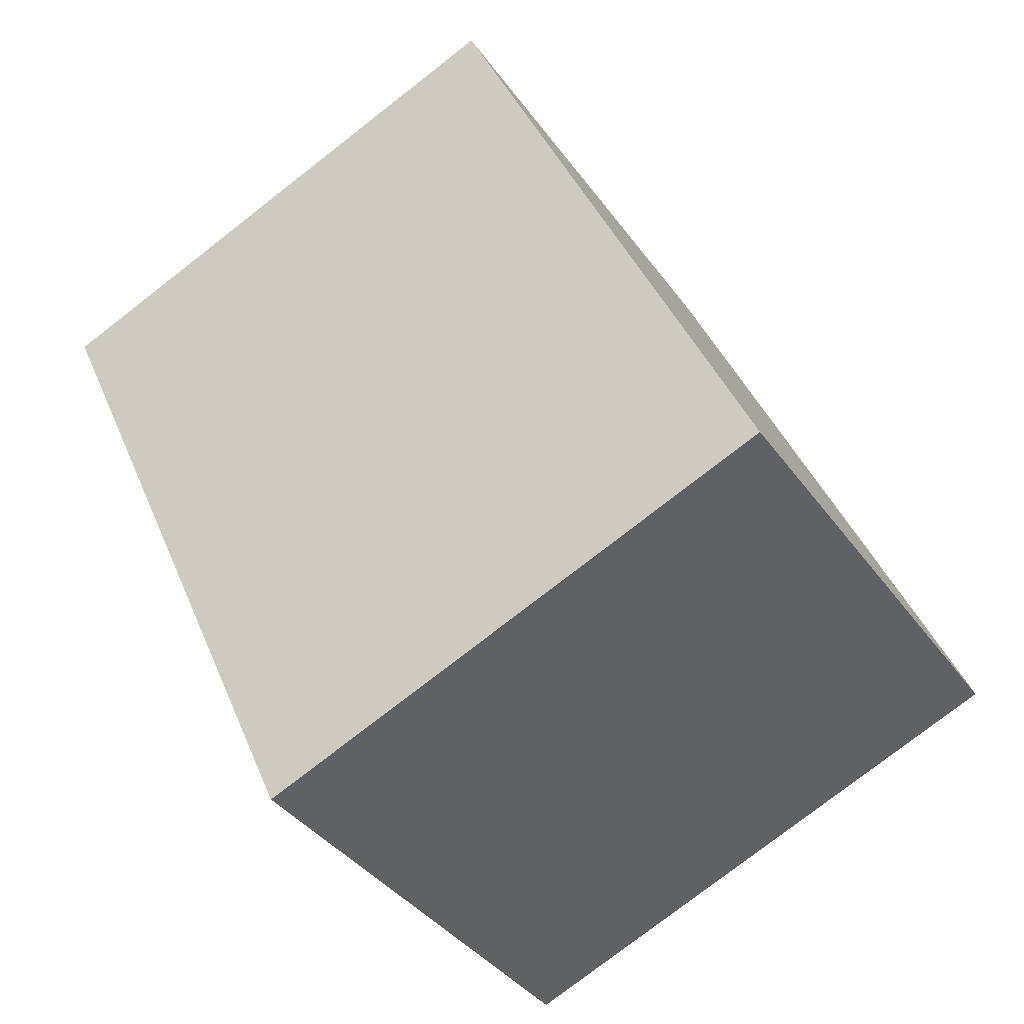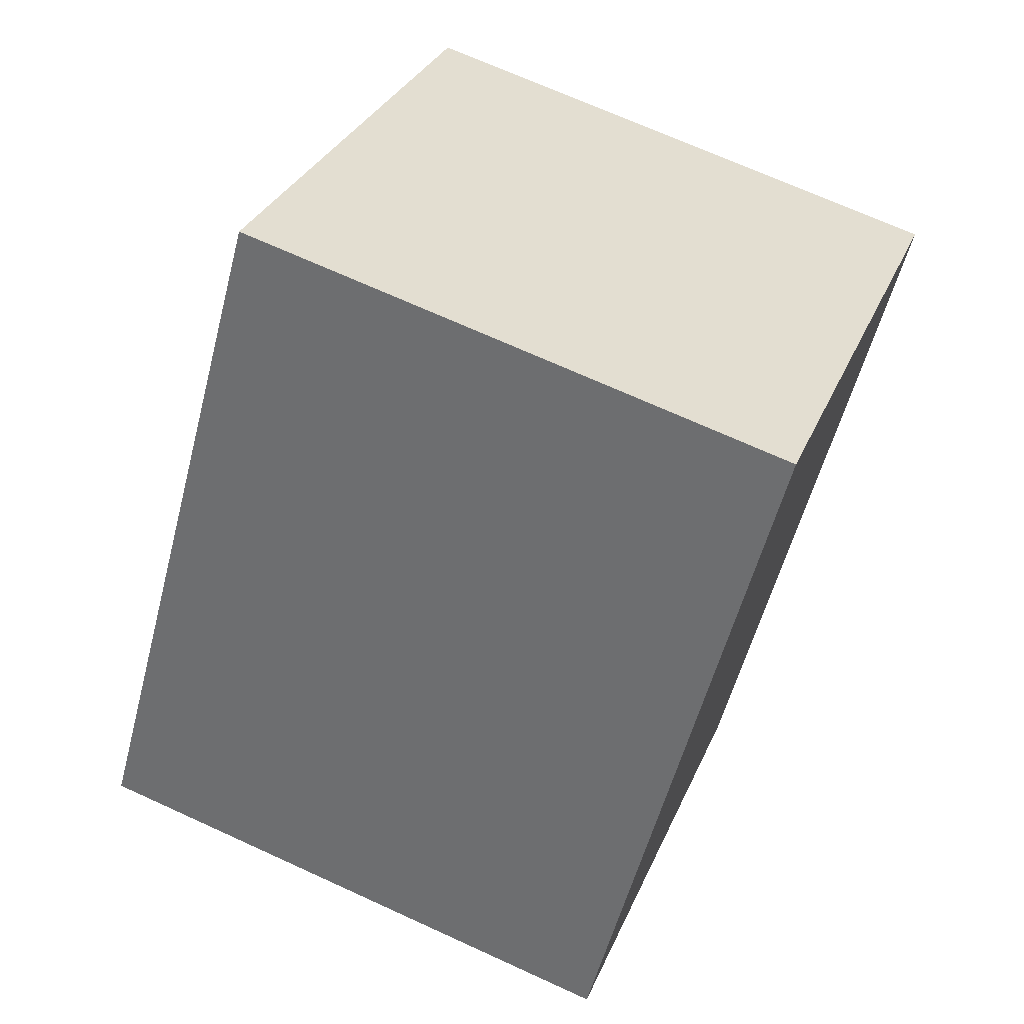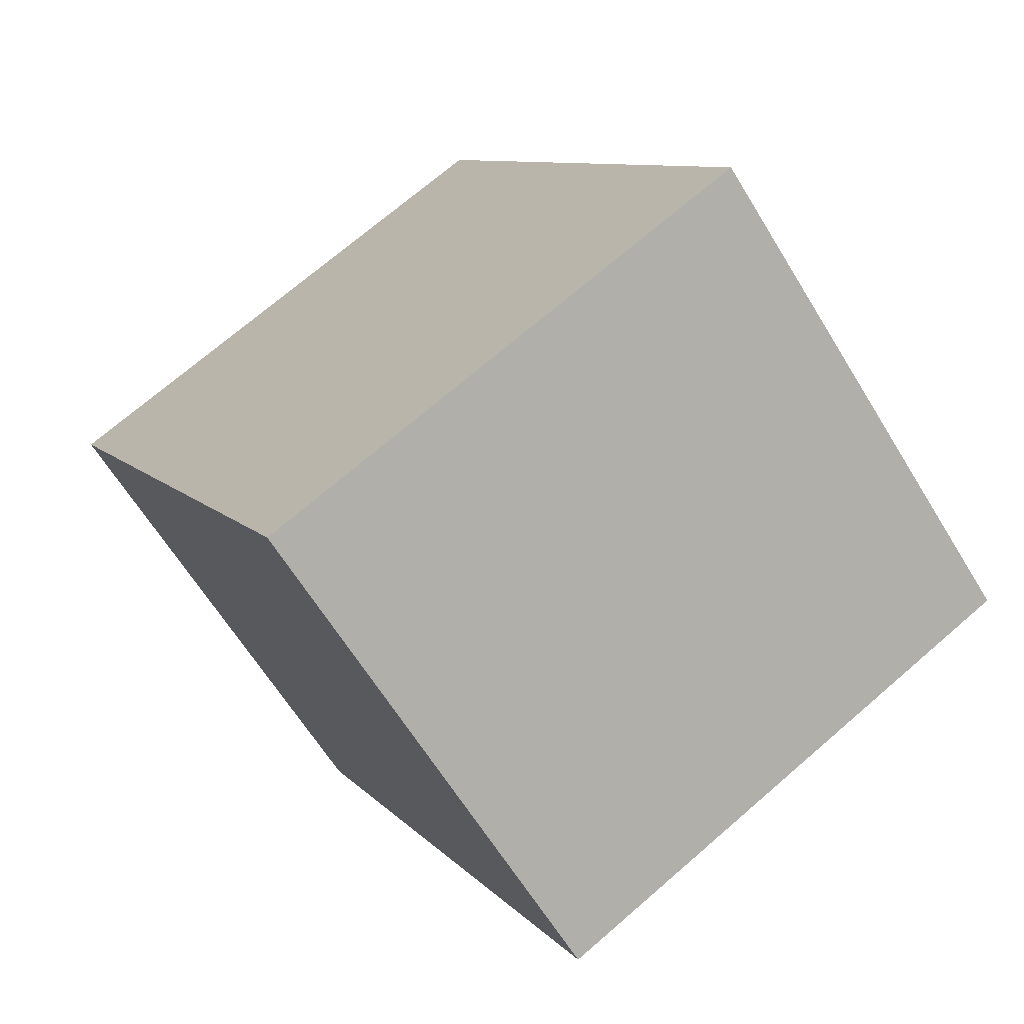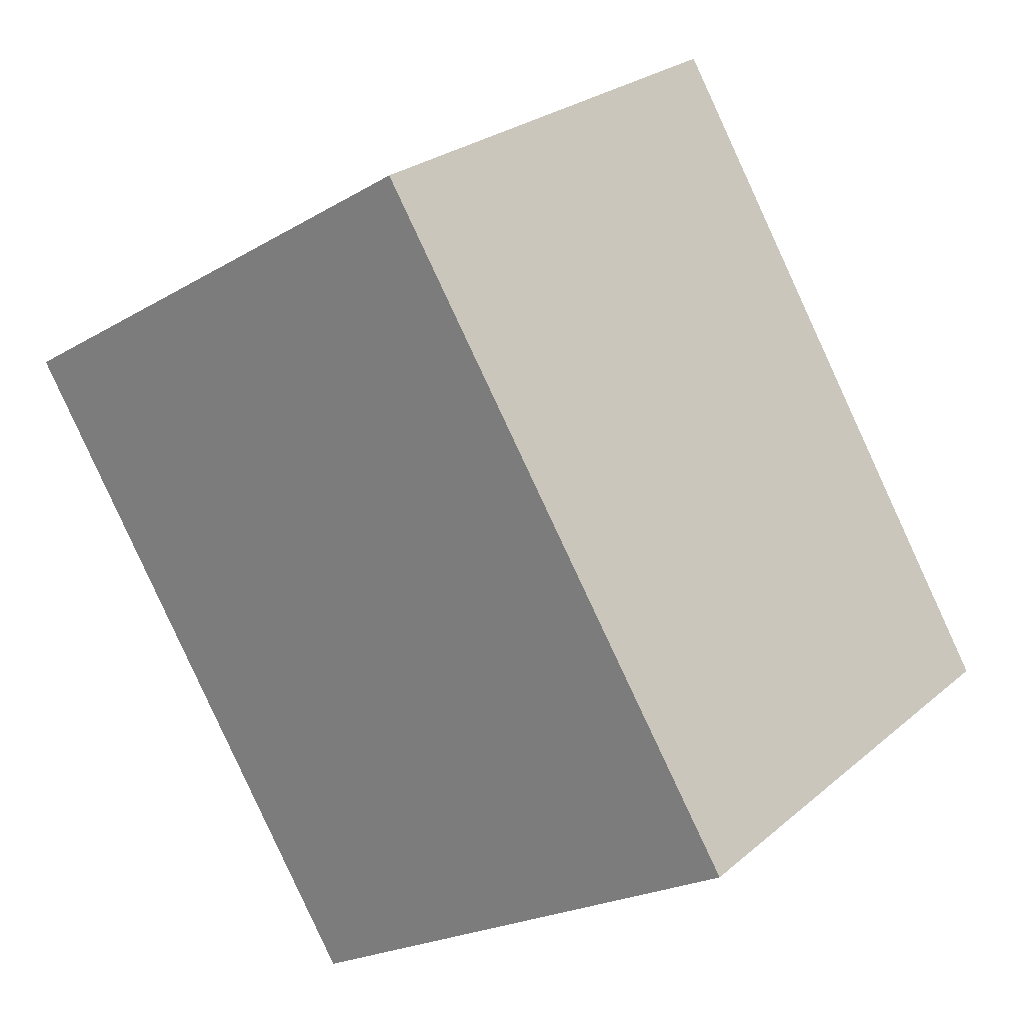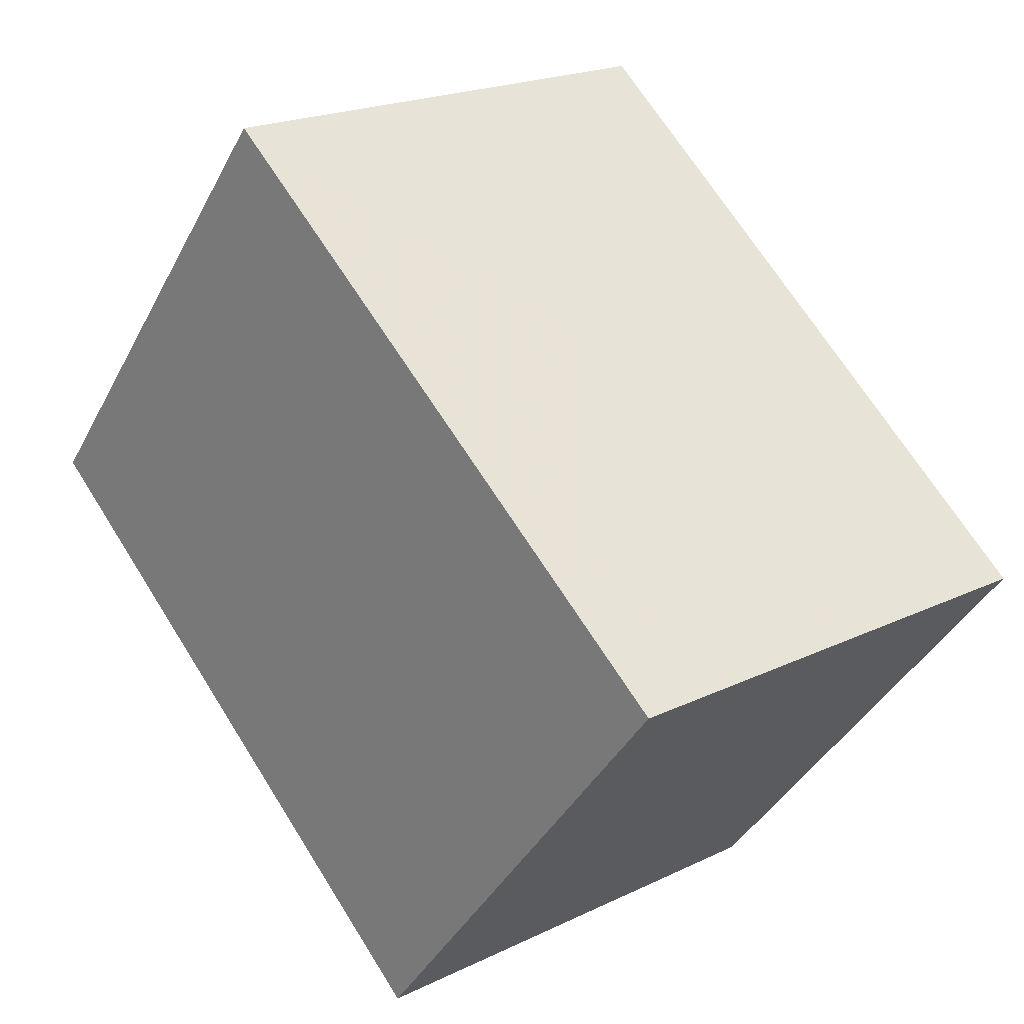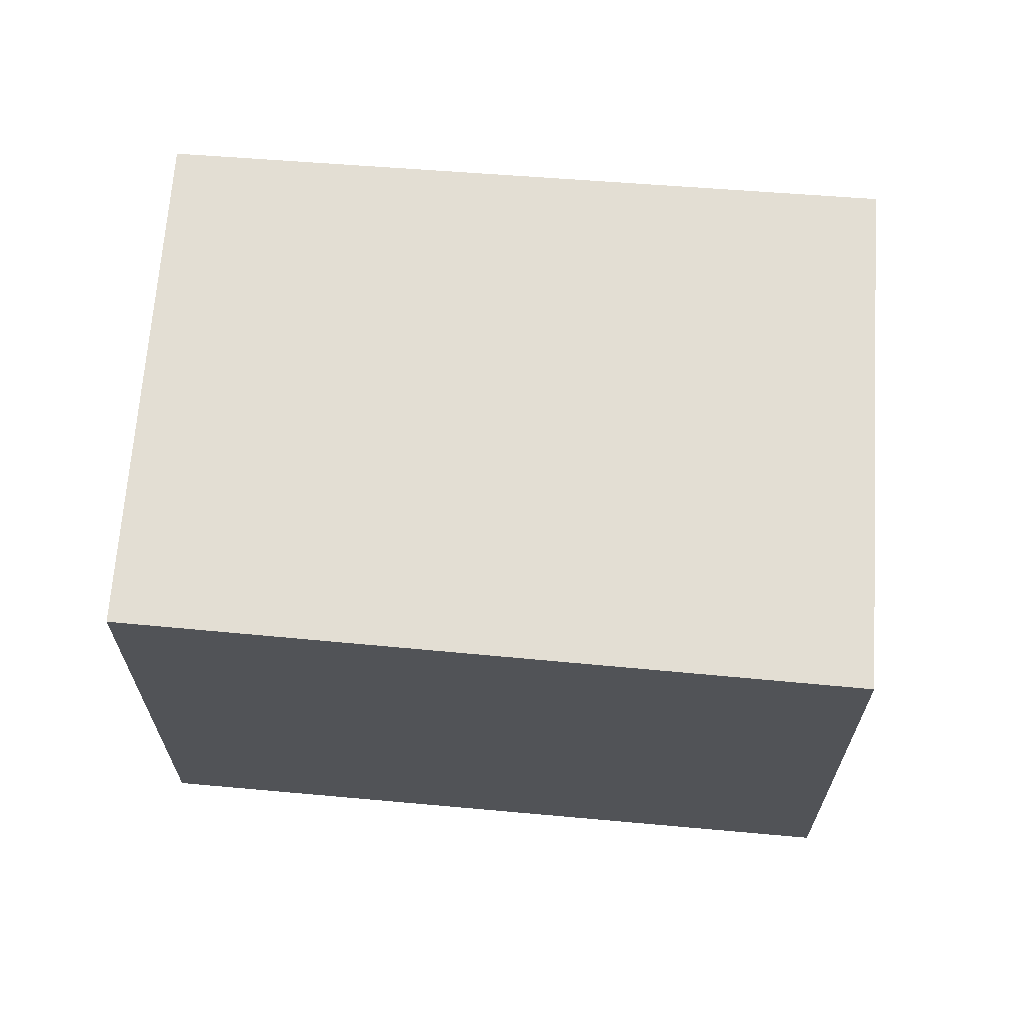
<metadata>
{"format":"obj","ext":"obj","renderer":"f3d","projection":"perspective","resolution":1024,"background":"white","views":[{"elev":-78.0,"azim":-52.2,"up":"+Y"},{"elev":69.6,"azim":114.6,"up":"+Y"},{"elev":70.9,"azim":-130.9,"up":"+Y"},{"elev":-22.1,"azim":-44.3,"up":"+Y"},{"elev":-40.2,"azim":-25.5,"up":"+Y"},{"elev":67.8,"azim":129.9,"up":"+Z"}]}
</metadata>
<code>
v -2181 -1824 2.326
v -2183 -1822 2.3
v -2181 -1821 2.318
v -2179 -1823 2.343
v -2183 -1822 2.3
v -2181 -1824 2.326
v -2181 -1824 0
v -2183 -1822 0
v -2181 -1821 2.318
v -2183 -1822 2.3
v -2183 -1822 0
v -2181 -1821 0
v -2179 -1823 2.343
v -2181 -1821 2.318
v -2181 -1821 0
v -2179 -1823 0
v -2181 -1824 2.326
v -2179 -1823 2.343
v -2179 -1823 0
v -2181 -1824 0
v -2181 -1824 0
v -2183 -1822 0
v -2181 -1821 0
v -2179 -1823 0
f 2 3 4 1
f 6 7 8 5
f 10 11 12 9
f 14 15 16 13
f 18 19 20 17
f 22 23 24 21

</code>
